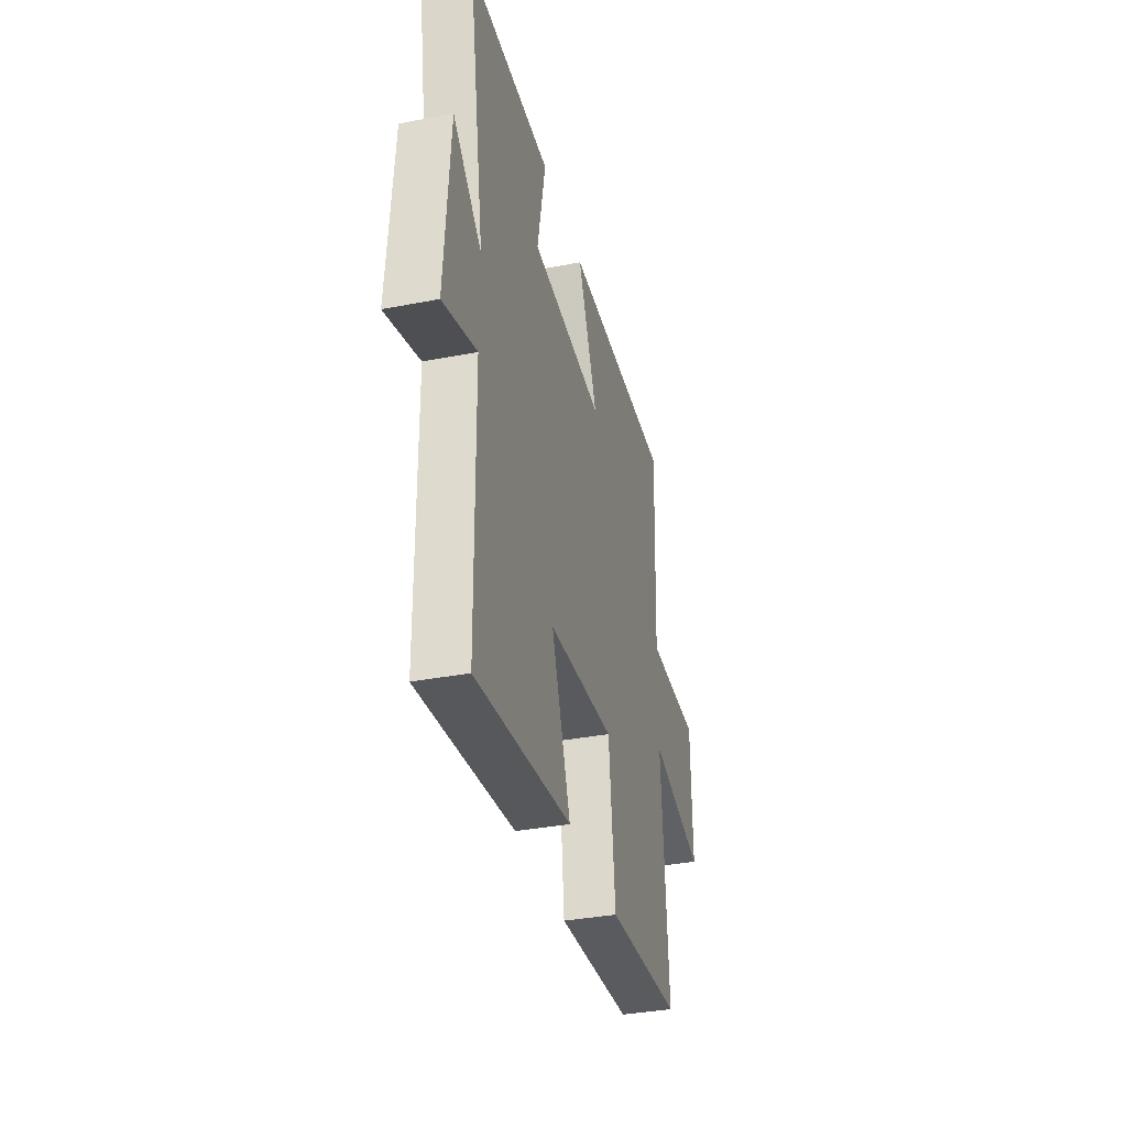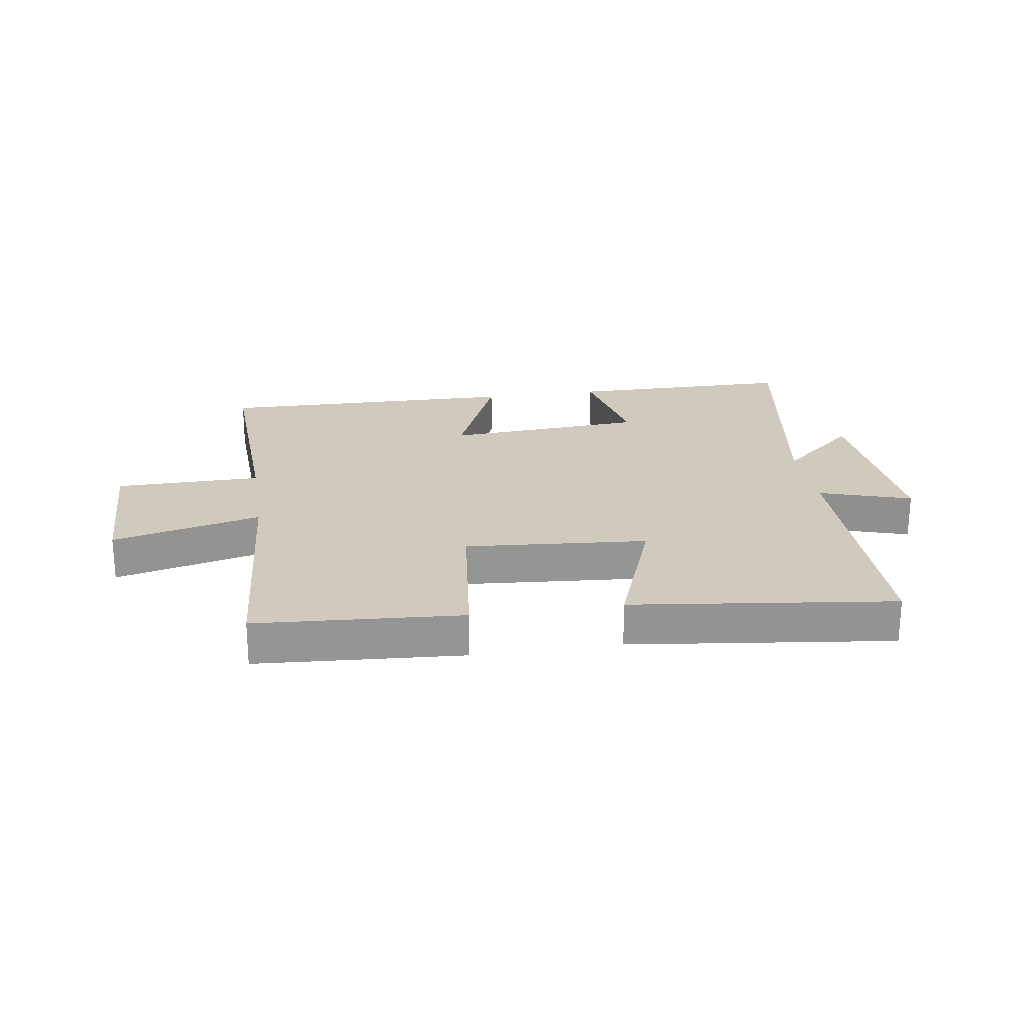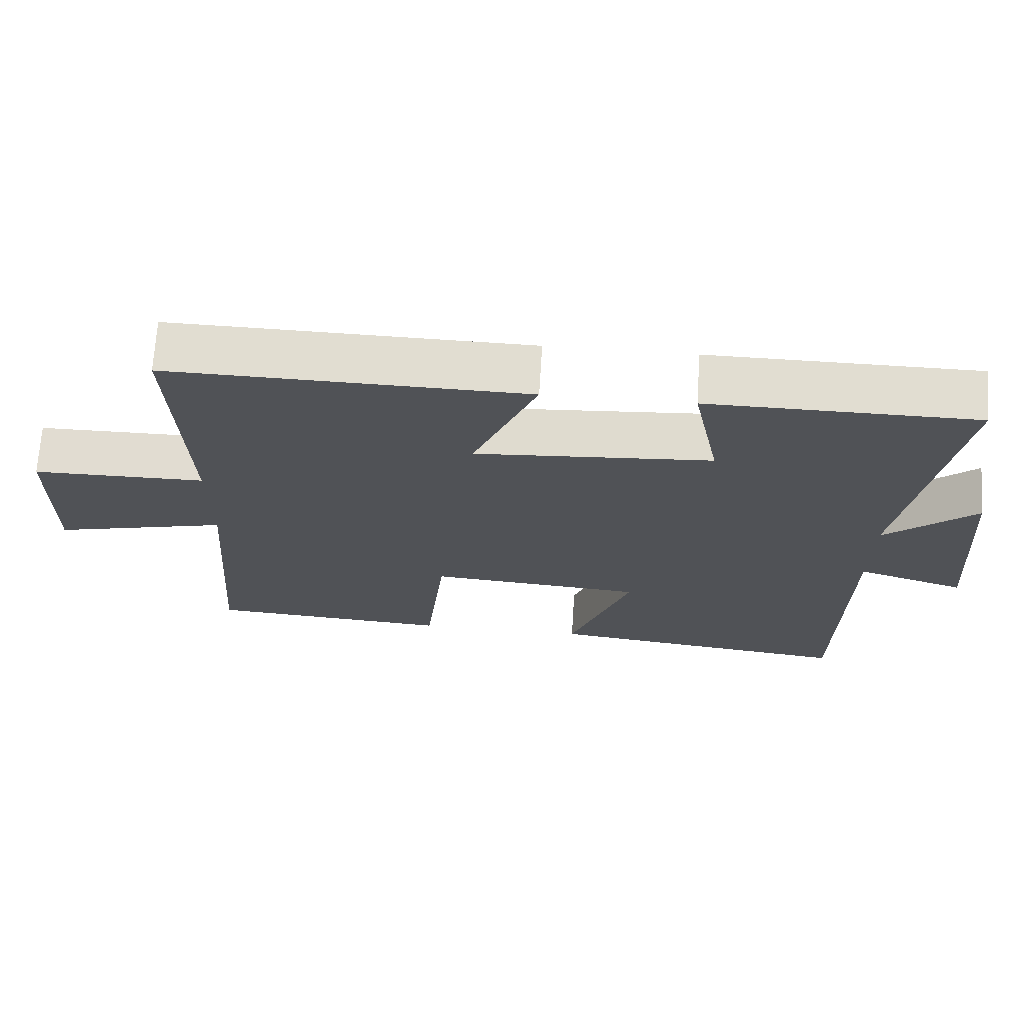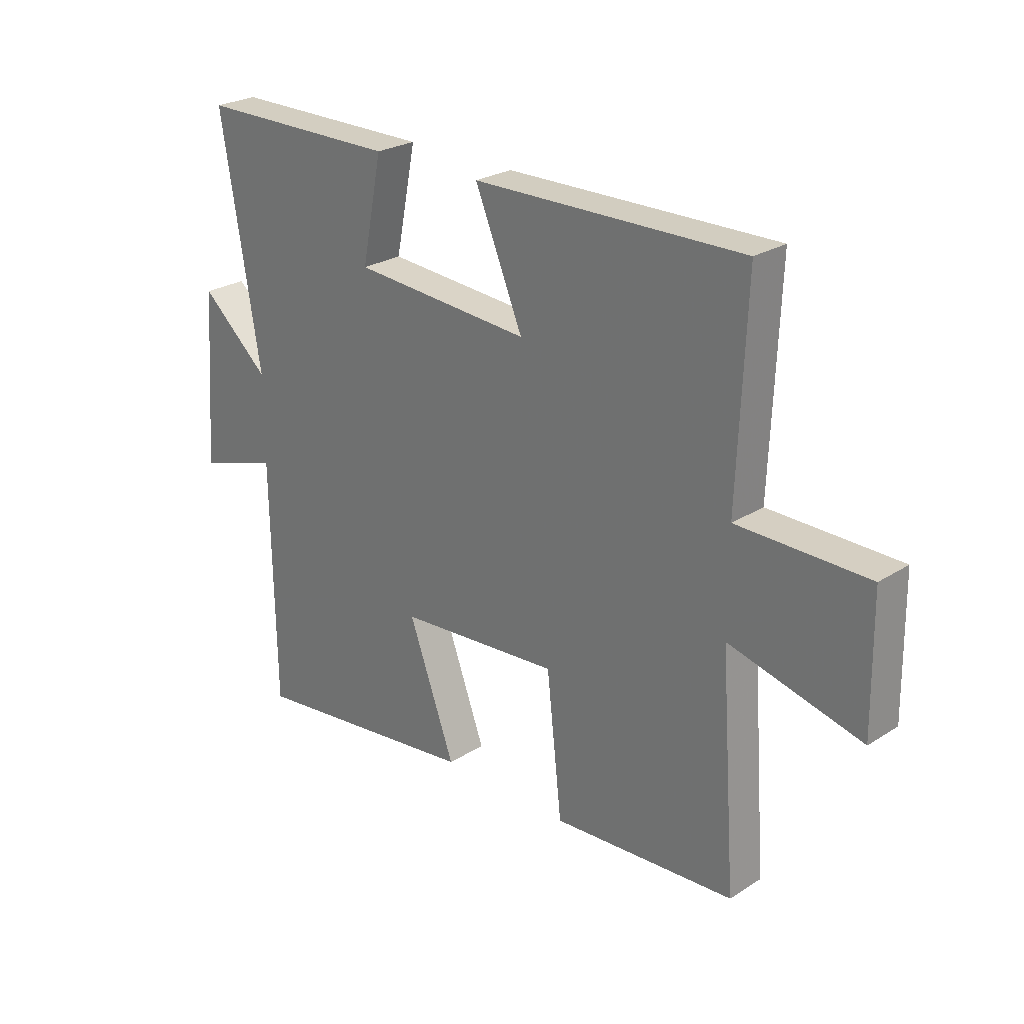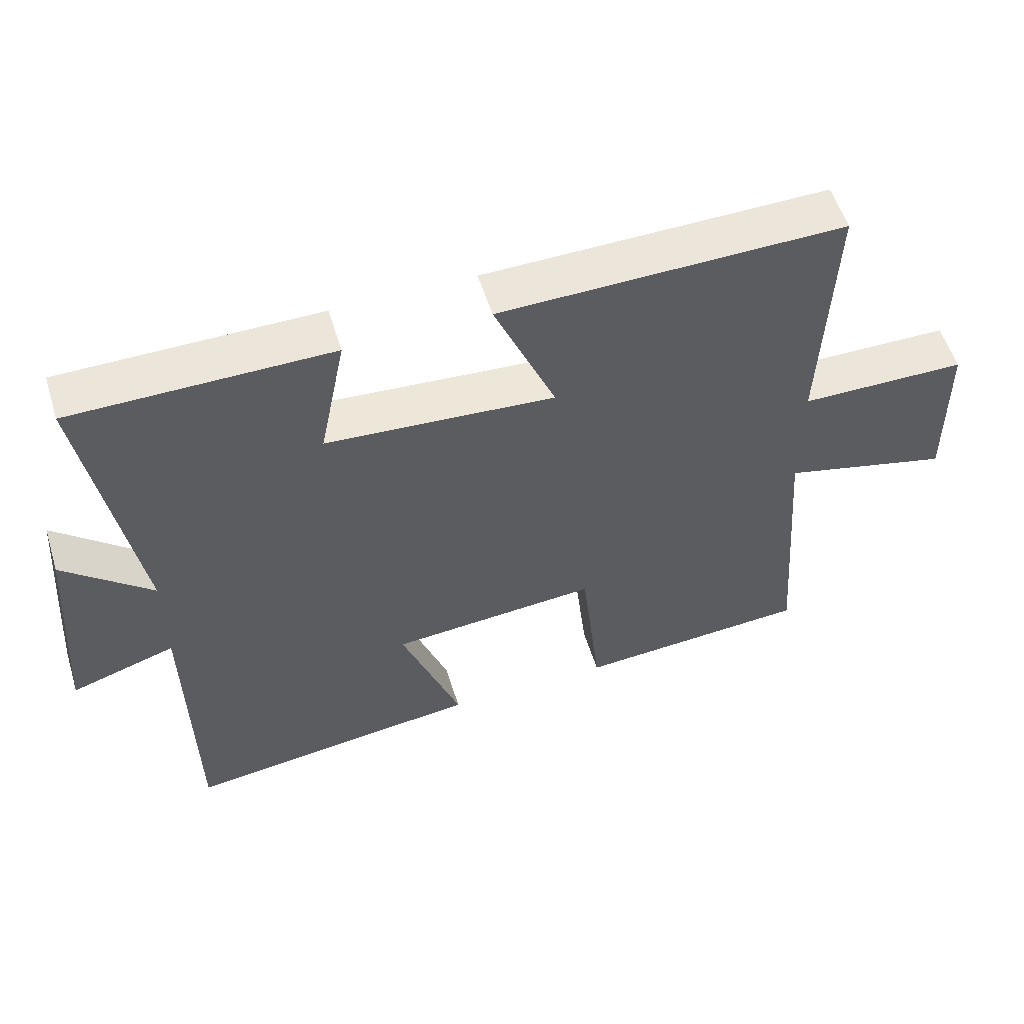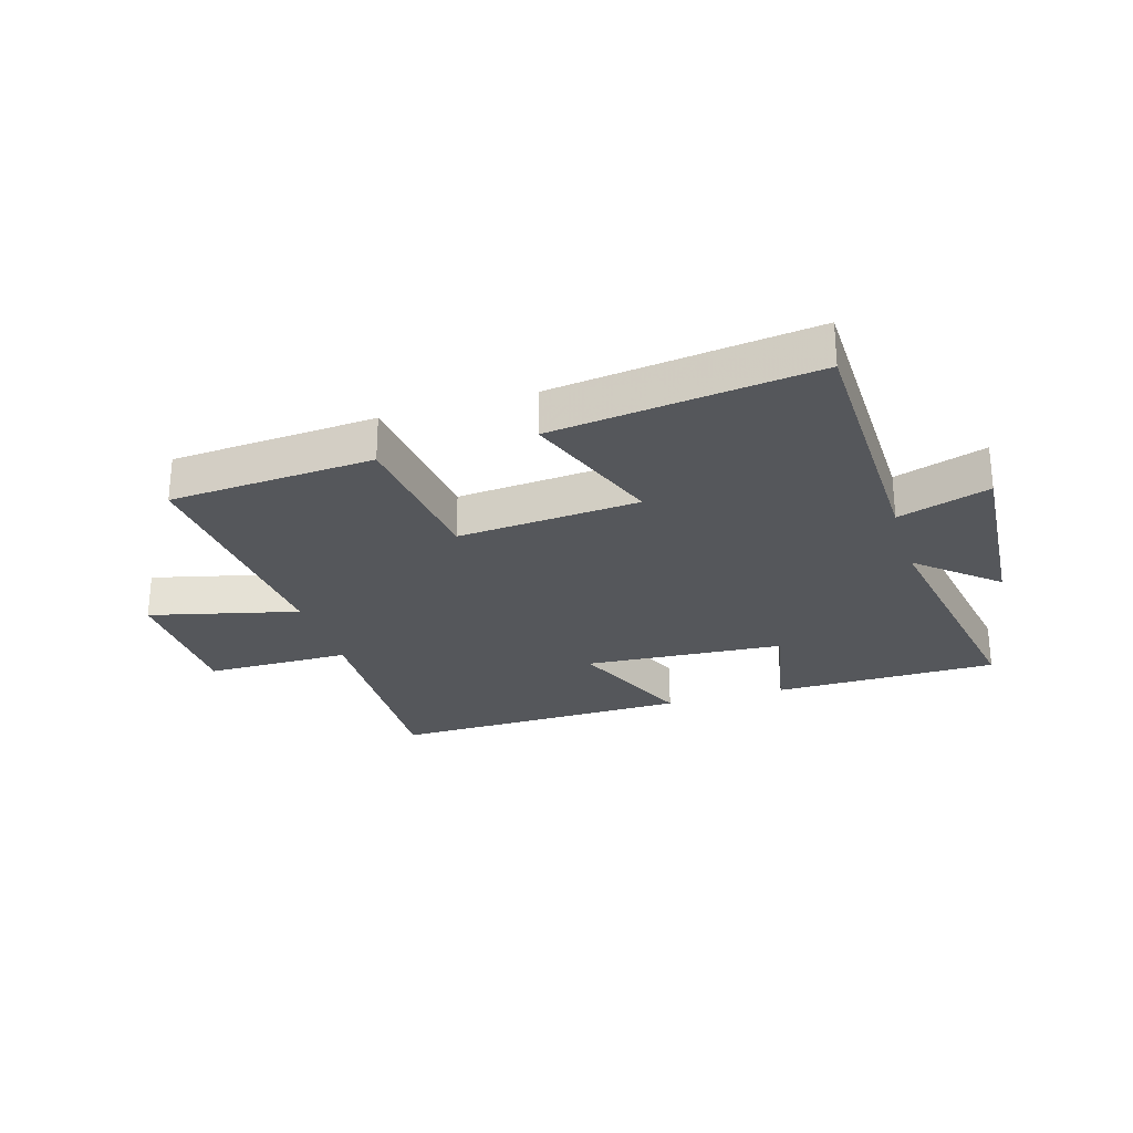
<metadata>
{"format":"obj","ext":"obj","renderer":"f3d","projection":"perspective","resolution":1024,"background":"white","views":[{"elev":-35.8,"azim":-75.7,"up":"+Z"},{"elev":23.0,"azim":171.3,"up":"+Y"},{"elev":69.0,"azim":-176.5,"up":"+Z"},{"elev":25.5,"azim":44.6,"up":"+Z"},{"elev":55.3,"azim":-17.1,"up":"+Z"},{"elev":-26.6,"azim":-162.9,"up":"+Y"}]}
</metadata>
<code>
v 0.515 0.07 0.508
v 0.5 0.07 0.124
v 0.744 0.07 0.122
v 0.748 0.07 -0.122
v 0.5 0.07 -0.06
v 0.531 0.07 -0.477
v 0.188 0.07 -0.5
v 0.159 0.07 -0.239
v -0.145 0.07 -0.263
v -0.058 0.07 -0.5
v -0.494 0.07 -0.554
v -0.5 0.07 -0.102
v -0.653 0.07 -0.151
v -0.629 0.07 0.171
v -0.5 0.07 0.058
v -0.573 0.07 0.498
v -0.196 0.07 0.5
v -0.234 0.07 0.31
v 0.1 0.07 0.286
v 0.01 0.07 0.5
v 0.515 0 0.508
v 0.5 0 0.124
v 0.744 0 0.122
v 0.748 0 -0.122
v 0.5 0 -0.06
v 0.531 0 -0.477
v 0.188 0 -0.5
v 0.159 0 -0.239
v -0.145 0 -0.263
v -0.058 0 -0.5
v -0.494 0 -0.554
v -0.5 0 -0.102
v -0.653 0 -0.151
v -0.629 0 0.171
v -0.5 0 0.058
v -0.573 0 0.498
v -0.196 0 0.5
v -0.234 0 0.31
v 0.1 0 0.286
v 0.01 0 0.5
f 19 20 1 2
f 18 19 2
f 15 16 17 18
f 15 18 2
f 12 13 14 15
f 11 12 15
f 10 11 15
f 9 10 15
f 15 2 3
f 9 15 3
f 8 9 3
f 5 6 7 8
f 5 8 3
f 3 4 5
f 22 21 40 39
f 22 39 38
f 38 37 36 35
f 22 38 35
f 35 34 33 32
f 35 32 31
f 35 31 30
f 35 30 29
f 23 22 35
f 23 35 29
f 23 29 28
f 28 27 26 25
f 23 28 25
f 25 24 23
f 1 21 22 2
f 2 22 23 3
f 3 23 24 4
f 4 24 25 5
f 5 25 26 6
f 6 26 27 7
f 7 27 28 8
f 8 28 29 9
f 9 29 30 10
f 10 30 31 11
f 11 31 32 12
f 12 32 33 13
f 13 33 34 14
f 14 34 35 15
f 15 35 36 16
f 16 36 37 17
f 17 37 38 18
f 18 38 39 19
f 19 39 40 20
f 20 40 21 1

</code>
